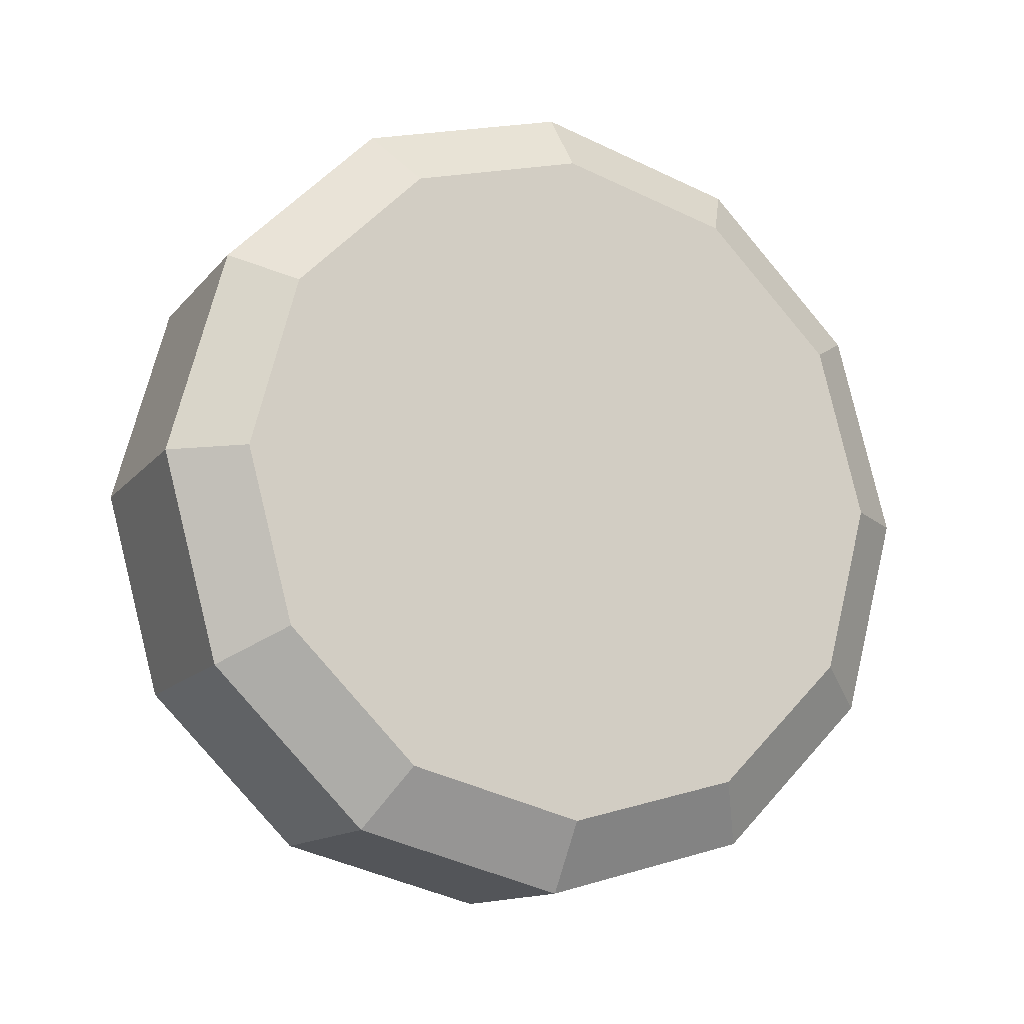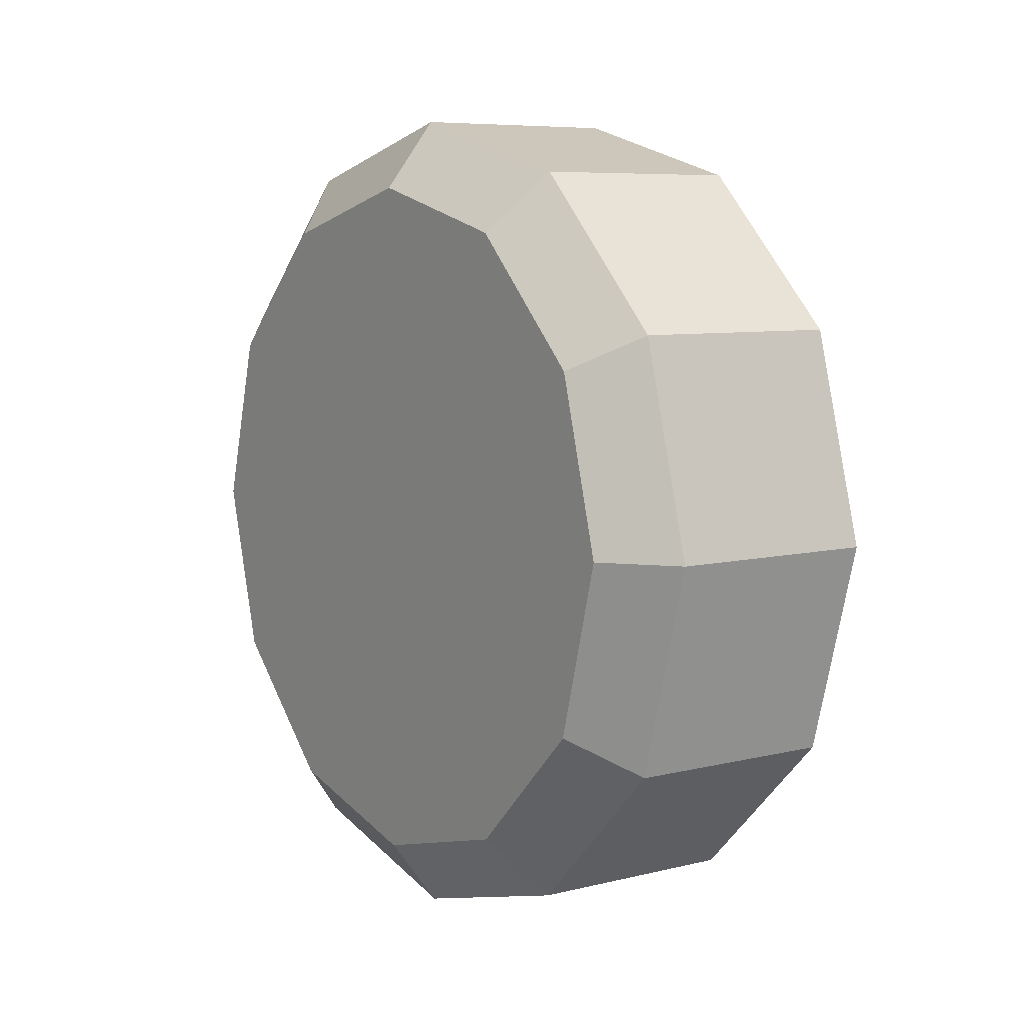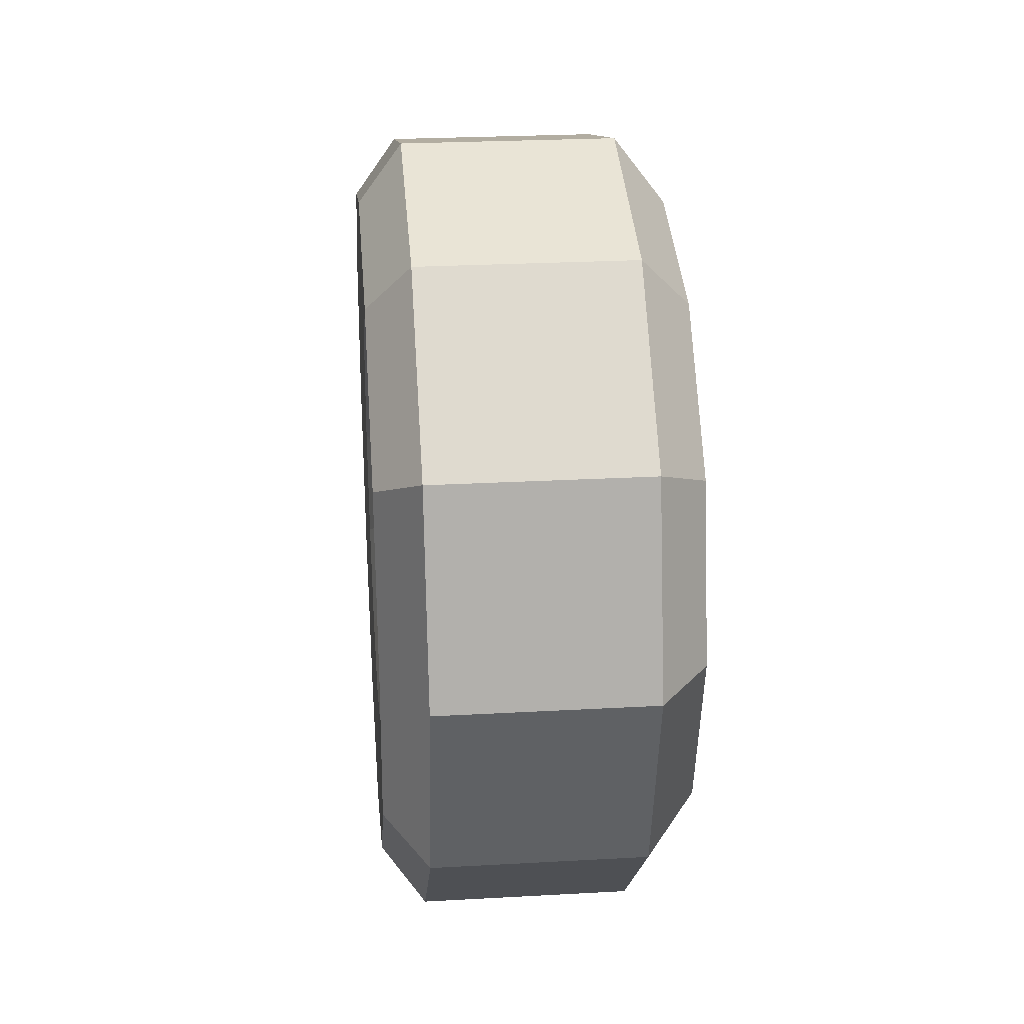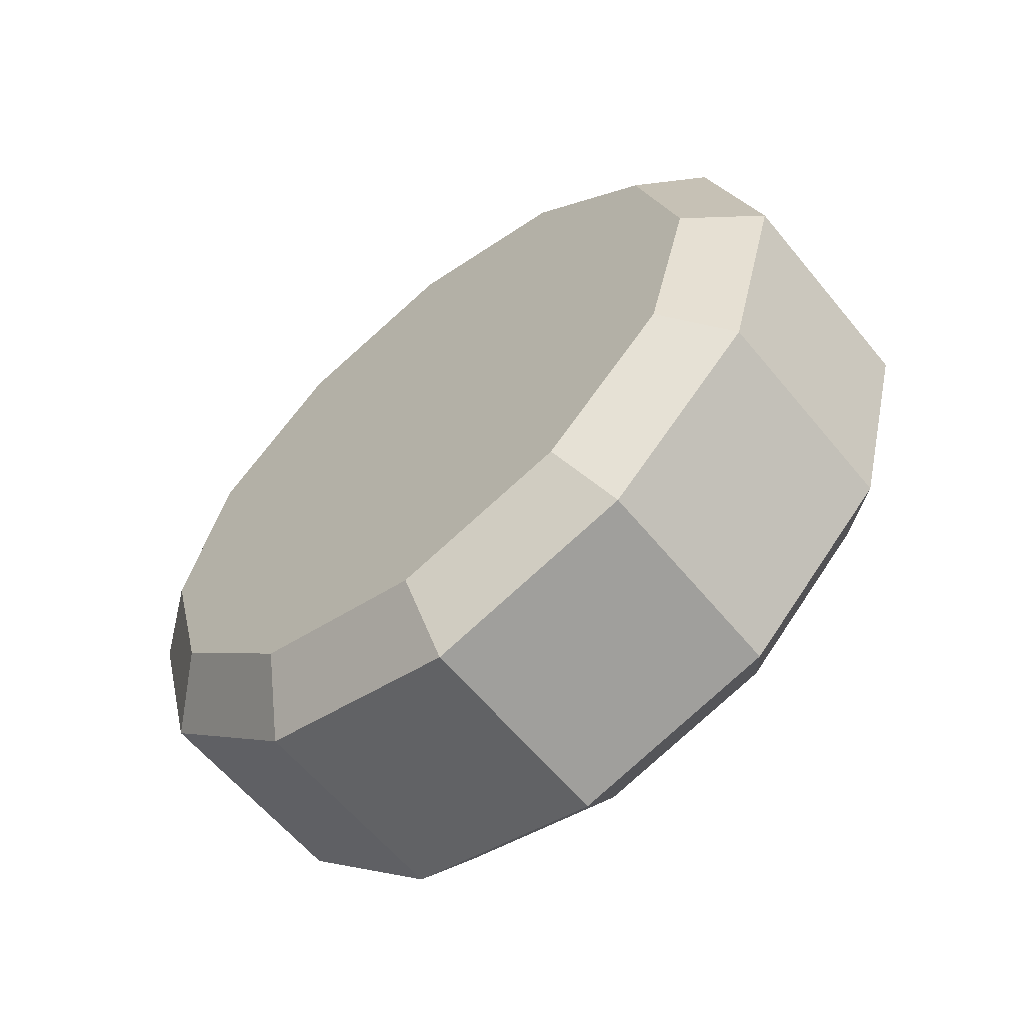
<metadata>
{"format":"obj","ext":"obj","renderer":"f3d","projection":"perspective","resolution":1024,"background":"white","views":[{"elev":-13.3,"azim":-114.3,"up":"+Y"},{"elev":7.2,"azim":-35.5,"up":"+Z"},{"elev":26.2,"azim":175.0,"up":"+Z"},{"elev":-61.0,"azim":-50.7,"up":"+Y"}]}
</metadata>
<code>
g SM_Veh_GolfCart_Wheel_fl
v 0.1147 0.0829 -0.1435
v 0.1098 0.0725 -0.1263
v 0.1098 0.1263 -0.0725
v 0.1147 0.1435 -0.0829
v 0.1147 0.1435 -0.0829
v 0.1098 0.1263 -0.0725
v 0.1098 0.1453 0.0003059
v 0.1147 0.1661 0.0003059
v 0.1147 0.1661 0.0003059
v 0.1098 0.1453 0.0003059
v 0.1098 0.1263 0.0725
v 0.1147 0.1435 0.0829
v 0.1147 0.1435 0.0829
v 0.1098 0.1263 0.0725
v 0.1098 0.0725 0.1263
v 0.1147 0.0829 0.1435
v 0.1147 0.0829 0.1435
v 0.1098 0.0725 0.1263
v 0.1098 -0.000306 0.1453
v 0.1147 -0.000306 0.1661
v 0.1147 -0.000306 0.1661
v 0.1098 -0.000306 0.1453
v 0.1098 -0.0725 0.1263
v 0.1147 -0.0829 0.1435
v 0.1147 -0.0829 0.1435
v 0.1098 -0.0725 0.1263
v 0.1098 -0.1263 0.0725
v 0.1147 -0.1435 0.0829
v 0.1147 -0.1435 0.0829
v 0.1098 -0.1263 0.0725
v 0.1098 -0.1453 0.0003059
v 0.1147 -0.1661 0.0003059
v 0.1147 -0.1661 0.0003059
v 0.1098 -0.1453 0.0003059
v 0.1098 -0.1263 -0.0725
v 0.1147 -0.1435 -0.0829
v 0.1147 -0.1435 -0.0829
v 0.1098 -0.1263 -0.0725
v 0.1098 -0.0725 -0.1263
v 0.1147 -0.0829 -0.1435
v 0.1147 -0.0829 -0.1435
v 0.1098 -0.0725 -0.1263
v 0.1098 -0.000306 -0.1453
v 0.1147 -0.000306 -0.1661
v 0.1147 -0.000306 -0.1661
v 0.1098 -0.000306 -0.1453
v 0.1098 0.0725 -0.1263
v 0.1147 0.0829 -0.1435
v -0.1172 0.1306 -0.2267
v -0.07801 0.1563 -0.2707
v -0.07801 0.2707 -0.1563
v -0.1172 0.2267 -0.1306
v -0.1172 0.2267 -0.1306
v -0.07801 0.2707 -0.1563
v -0.07801 0.3129 0.0003059
v -0.1172 0.2616 0.0003059
v -0.1172 0.2616 0.0003059
v -0.07801 0.3129 0.0003059
v -0.07801 0.2707 0.1563
v -0.1172 0.2267 0.1306
v -0.1172 0.2267 0.1306
v -0.07801 0.2707 0.1563
v -0.07801 0.1563 0.2707
v -0.1172 0.1306 0.2267
v -0.1172 0.1306 0.2267
v -0.07801 0.1563 0.2707
v -0.07801 -0.000306 0.3129
v -0.1172 -0.000306 0.2616
v -0.1172 -0.000306 0.2616
v -0.07801 -0.000306 0.3129
v -0.07801 -0.1563 0.2707
v -0.1172 -0.1306 0.2267
v -0.1172 -0.1306 0.2267
v -0.07801 -0.1563 0.2707
v -0.07801 -0.2707 0.1563
v -0.1172 -0.2267 0.1306
v -0.1172 -0.2267 0.1306
v -0.07801 -0.2707 0.1563
v -0.07801 -0.3129 0.0003059
v -0.1172 -0.2616 0.0003059
v -0.1172 -0.2616 0.0003059
v -0.07801 -0.3129 0.0003059
v -0.07801 -0.2707 -0.1563
v -0.1172 -0.2267 -0.1306
v -0.1172 -0.2267 -0.1306
v -0.07801 -0.2707 -0.1563
v -0.07801 -0.1563 -0.2707
v -0.1172 -0.1306 -0.2267
v -0.1172 -0.1306 -0.2267
v -0.07801 -0.1563 -0.2707
v -0.07801 -0.000306 -0.3129
v -0.1172 -0.000306 -0.2616
v -0.1172 -0.000306 -0.2616
v -0.07801 -0.000306 -0.3129
v -0.07801 0.1563 -0.2707
v -0.1172 0.1306 -0.2267
v 0.08413 0.3129 0.0003059
v 0.1172 0.2677 0.0003059
v 0.1172 0.2316 0.1337
v 0.08413 0.2707 0.1563
v 0.08413 0.2707 -0.1563
v 0.1172 0.2316 -0.1337
v 0.1172 0.2677 0.0003059
v 0.08413 0.3129 0.0003059
v 0.08413 0.1563 -0.2707
v 0.1172 0.1337 -0.2316
v 0.1172 0.2316 -0.1337
v 0.08413 0.2707 -0.1563
v 0.08413 -0.000306 -0.3129
v 0.1172 -0.000306 -0.2677
v 0.1172 0.1337 -0.2316
v 0.08413 0.1563 -0.2707
v 0.08413 -0.1563 -0.2707
v 0.1172 -0.1337 -0.2316
v 0.1172 -0.000306 -0.2677
v 0.08413 -0.000306 -0.3129
v 0.08413 -0.2707 -0.1563
v 0.1172 -0.2316 -0.1337
v 0.1172 -0.1337 -0.2316
v 0.08413 -0.1563 -0.2707
v 0.08413 -0.3129 0.0003059
v 0.1172 -0.2677 0.0003059
v 0.1172 -0.2316 -0.1337
v 0.08413 -0.2707 -0.1563
v 0.08413 -0.2707 0.1563
v 0.1172 -0.2316 0.1337
v 0.1172 -0.2677 0.0003059
v 0.08413 -0.3129 0.0003059
v 0.08413 -0.1563 0.2707
v 0.1172 -0.1337 0.2316
v 0.1172 -0.2316 0.1337
v 0.08413 -0.2707 0.1563
v 0.08413 -0.000306 0.3129
v 0.1172 -0.000306 0.2677
v 0.1172 -0.1337 0.2316
v 0.08413 -0.1563 0.2707
v 0.08413 0.1563 0.2707
v 0.1172 0.1337 0.2316
v 0.1172 -0.000306 0.2677
v 0.08413 -0.000306 0.3129
v 0.08413 0.2707 0.1563
v 0.1172 0.2316 0.1337
v 0.1172 0.1337 0.2316
v 0.08413 0.1563 0.2707
v -0.07801 0.3129 0.0003059
v 0.08413 0.3129 0.0003059
v 0.08413 0.2707 0.1563
v -0.07801 0.2707 0.1563
v -0.07801 0.2707 -0.1563
v 0.08413 0.2707 -0.1563
v 0.08413 0.3129 0.0003059
v -0.07801 0.3129 0.0003059
v -0.07801 0.1563 -0.2707
v 0.08413 0.1563 -0.2707
v 0.08413 0.2707 -0.1563
v -0.07801 0.2707 -0.1563
v -0.07801 -0.000306 -0.3129
v 0.08413 -0.000306 -0.3129
v 0.08413 0.1563 -0.2707
v -0.07801 0.1563 -0.2707
v -0.07801 -0.1563 -0.2707
v 0.08413 -0.1563 -0.2707
v 0.08413 -0.000306 -0.3129
v -0.07801 -0.000306 -0.3129
v -0.07801 -0.2707 -0.1563
v 0.08413 -0.2707 -0.1563
v 0.08413 -0.1563 -0.2707
v -0.07801 -0.1563 -0.2707
v -0.07801 -0.3129 0.0003059
v 0.08413 -0.3129 0.0003059
v 0.08413 -0.2707 -0.1563
v -0.07801 -0.2707 -0.1563
v -0.07801 -0.2707 0.1563
v 0.08413 -0.2707 0.1563
v 0.08413 -0.3129 0.0003059
v -0.07801 -0.3129 0.0003059
v -0.07801 -0.1563 0.2707
v 0.08413 -0.1563 0.2707
v 0.08413 -0.2707 0.1563
v -0.07801 -0.2707 0.1563
v -0.07801 -0.000306 0.3129
v 0.08413 -0.000306 0.3129
v 0.08413 -0.1563 0.2707
v -0.07801 -0.1563 0.2707
v -0.07801 0.1563 0.2707
v 0.08413 0.1563 0.2707
v 0.08413 -0.000306 0.3129
v -0.07801 -0.000306 0.3129
v -0.07801 0.2707 0.1563
v 0.08413 0.2707 0.1563
v 0.08413 0.1563 0.2707
v -0.07801 0.1563 0.2707
v 0.1172 0.1337 -0.2316
v 0.1147 0.0829 -0.1435
v 0.1147 0.1435 -0.0829
v 0.1172 0.2316 -0.1337
v 0.1147 0.1435 -0.0829
v 0.1147 0.1661 0.0003059
v 0.1172 0.2677 0.0003059
v 0.1147 0.1661 0.0003059
v 0.1147 0.1435 0.0829
v 0.1172 0.2316 0.1337
v 0.1172 0.2316 0.1337
v 0.1147 0.1435 0.0829
v 0.1147 0.0829 0.1435
v 0.1172 0.1337 0.2316
v 0.1147 -0.000306 0.1661
v 0.1172 -0.000306 0.2677
v 0.1147 -0.0829 0.1435
v 0.1172 -0.1337 0.2316
v 0.1147 -0.1435 0.0829
v 0.1172 -0.2316 0.1337
v 0.1147 -0.1661 0.0003059
v 0.1172 -0.2677 0.0003059
v 0.1172 -0.2677 0.0003059
v 0.1147 -0.1661 0.0003059
v 0.1147 -0.1435 -0.0829
v 0.1172 -0.2316 -0.1337
v 0.1147 -0.0829 -0.1435
v 0.1172 -0.1337 -0.2316
v 0.1147 -0.000306 -0.1661
v 0.1172 -0.000306 -0.2677
v 0.1147 0.0829 -0.1435
v 0.1172 0.1337 -0.2316
v 0.1098 0.0725 -0.1263
v 0.02172 0.05659 -0.0982
v 0.02172 0.0982 -0.05659
v 0.1098 0.1263 -0.0725
v 0.1098 0.1263 -0.0725
v 0.02172 0.0982 -0.05659
v 0.02172 0.1135 0.0003059
v 0.1098 0.1453 0.0003059
v 0.1098 0.1453 0.0003059
v 0.02172 0.1135 0.0003059
v 0.02172 0.0982 0.05659
v 0.1098 0.1263 0.0725
v 0.1098 0.1263 0.0725
v 0.02172 0.0982 0.05659
v 0.02172 0.05659 0.0982
v 0.1098 0.0725 0.1263
v 0.1098 0.0725 0.1263
v 0.02172 0.05659 0.0982
v 0.02172 -0.000306 0.1135
v 0.1098 -0.000306 0.1453
v 0.1098 -0.000306 0.1453
v 0.02172 -0.000306 0.1135
v 0.02172 -0.05659 0.0982
v 0.1098 -0.0725 0.1263
v 0.1098 -0.0725 0.1263
v 0.02172 -0.05659 0.0982
v 0.02172 -0.0982 0.05659
v 0.1098 -0.1263 0.0725
v 0.1098 -0.1263 0.0725
v 0.02172 -0.0982 0.05659
v 0.02172 -0.1135 0.0003059
v 0.1098 -0.1453 0.0003059
v 0.1098 -0.1453 0.0003059
v 0.02172 -0.1135 0.0003059
v 0.02172 -0.0982 -0.05659
v 0.1098 -0.1263 -0.0725
v 0.1098 -0.1263 -0.0725
v 0.02172 -0.0982 -0.05659
v 0.02172 -0.05659 -0.0982
v 0.1098 -0.0725 -0.1263
v 0.1098 -0.0725 -0.1263
v 0.02172 -0.05659 -0.0982
v 0.02172 -0.000306 -0.1135
v 0.1098 -0.000306 -0.1453
v 0.1098 -0.000306 -0.1453
v 0.02172 -0.000306 -0.1135
v 0.02172 0.05659 -0.0982
v 0.1098 0.0725 -0.1263
v 0.02172 0.01805 -0.06638
v 0.0621 0.01254 -0.04619
v 0.0621 0.04619 -0.01254
v 0.02172 0.06638 -0.01805
v 0.02172 0.06638 -0.01805
v 0.0621 0.04619 -0.01254
v 0.0621 0.03396 0.03396
v 0.02172 0.04864 0.04864
v 0.02172 0.04864 0.04864
v 0.0621 0.03396 0.03396
v 0.0621 -0.01254 0.04619
v 0.02172 -0.01805 0.06638
v 0.02172 -0.01805 0.06638
v 0.0621 -0.01254 0.04619
v 0.0621 -0.04619 0.01254
v 0.02172 -0.06638 0.01805
v 0.02172 -0.06638 0.01805
v 0.0621 -0.04619 0.01254
v 0.0621 -0.03396 -0.03396
v 0.02172 -0.04864 -0.04864
v 0.02172 -0.04864 -0.04864
v 0.0621 -0.03396 -0.03396
v 0.0621 0.01254 -0.04619
v 0.02172 0.01805 -0.06638
v -0.1172 -0.000306 -0.1637
v -0.1172 0.0003059 0.0003059
v -0.1172 -0.08168 -0.1416
v -0.1172 0.08168 -0.1416
v -0.1172 -0.1416 -0.08168
v -0.1172 0.1416 -0.08168
v -0.1172 -0.1637 0.0003059
v -0.1172 0.1637 0.0003059
v -0.1172 -0.1416 0.08168
v -0.1172 0.1416 0.08168
v -0.1172 -0.08168 0.1416
v -0.1172 0.08168 0.1416
v -0.1172 -0.000306 0.1637
v 0.0621 -0.04619 0.01254
v 0.0621 -0.000306 0.0003059
v 0.0621 -0.03396 -0.03396
v 0.0621 -0.01254 0.04619
v 0.0621 0.01254 -0.04619
v 0.0621 0.03396 0.03396
v 0.0621 0.04619 -0.01254
v 0.02172 -0.05659 -0.0982
v 0.02172 0.01805 -0.06638
v 0.02172 -0.000306 -0.1135
v 0.02172 0.05659 -0.0982
v 0.02172 -0.04864 -0.04864
v 0.02172 -0.0982 -0.05659
v 0.02172 -0.1135 0.0003059
v 0.02172 0.06638 -0.01805
v 0.02172 0.0982 -0.05659
v 0.02172 0.1135 0.0003059
v 0.02172 -0.06638 0.01805
v 0.02172 -0.0982 0.05659
v 0.02172 -0.05659 0.0982
v 0.02172 0.04864 0.04864
v 0.02172 0.0982 0.05659
v 0.02172 0.05659 0.0982
v 0.02172 -0.01805 0.06638
v 0.02172 -0.000306 0.1135
v -0.1172 -0.000306 -0.2616
v -0.1172 -0.000306 -0.1637
v -0.1172 -0.08168 -0.1416
v -0.1172 -0.1306 -0.2267
v -0.1172 0.1306 -0.2267
v -0.1172 -0.1416 -0.08168
v -0.1172 0.08168 -0.1416
v -0.1172 -0.2267 -0.1306
v -0.1172 0.2267 -0.1306
v -0.1172 -0.1637 0.0003059
v -0.1172 0.1416 -0.08168
v -0.1172 -0.2616 0.0003059
v -0.1172 0.2616 0.0003059
v -0.1172 -0.1416 0.08168
v -0.1172 0.1637 0.0003059
v -0.1172 -0.2267 0.1306
v -0.1172 0.2267 0.1306
v -0.1172 -0.08168 0.1416
v -0.1172 0.1416 0.08168
v -0.1172 -0.1306 0.2267
v -0.1172 0.1306 0.2267
v -0.1172 -0.000306 0.1637
v -0.1172 0.08168 0.1416
v -0.1172 -0.000306 0.2616
g SM_Veh_GolfCart_Wheel_fl_0
f 3 2 1
f 4 3 1
f 7 6 5
f 8 7 5
f 11 10 9
f 12 11 9
f 15 14 13
f 16 15 13
f 19 18 17
f 20 19 17
f 23 22 21
f 24 23 21
f 27 26 25
f 28 27 25
f 31 30 29
f 32 31 29
f 35 34 33
f 36 35 33
f 39 38 37
f 40 39 37
f 43 42 41
f 44 43 41
f 47 46 45
f 48 47 45
f 51 50 49
f 52 51 49
f 55 54 53
f 56 55 53
f 59 58 57
f 60 59 57
f 63 62 61
f 64 63 61
f 67 66 65
f 68 67 65
f 71 70 69
f 72 71 69
f 75 74 73
f 76 75 73
f 79 78 77
f 80 79 77
f 83 82 81
f 84 83 81
f 87 86 85
f 88 87 85
f 91 90 89
f 92 91 89
f 95 94 93
f 96 95 93
f 99 98 97
f 100 99 97
f 103 102 101
f 104 103 101
f 107 106 105
f 108 107 105
f 111 110 109
f 112 111 109
f 115 114 113
f 116 115 113
f 119 118 117
f 120 119 117
f 123 122 121
f 124 123 121
f 127 126 125
f 128 127 125
f 131 130 129
f 132 131 129
f 135 134 133
f 136 135 133
f 139 138 137
f 140 139 137
f 143 142 141
f 144 143 141
f 147 146 145
f 148 147 145
f 151 150 149
f 152 151 149
f 155 154 153
f 156 155 153
f 159 158 157
f 160 159 157
f 163 162 161
f 164 163 161
f 167 166 165
f 168 167 165
f 171 170 169
f 172 171 169
f 175 174 173
f 176 175 173
f 179 178 177
f 180 179 177
f 183 182 181
f 184 183 181
f 187 186 185
f 188 187 185
f 191 190 189
f 192 191 189
f 195 194 193
f 196 195 193
f 198 197 196
f 199 198 196
f 201 200 199
f 202 201 199
f 205 204 203
f 206 205 203
f 207 205 206
f 208 207 206
f 209 207 208
f 210 209 208
f 211 209 210
f 212 211 210
f 213 211 212
f 214 213 212
f 217 216 215
f 218 217 215
f 219 217 218
f 220 219 218
f 221 219 220
f 222 221 220
f 223 221 222
f 224 223 222
f 227 226 225
f 228 227 225
f 231 230 229
f 232 231 229
f 235 234 233
f 236 235 233
f 239 238 237
f 240 239 237
f 243 242 241
f 244 243 241
f 247 246 245
f 248 247 245
f 251 250 249
f 252 251 249
f 255 254 253
f 256 255 253
f 259 258 257
f 260 259 257
f 263 262 261
f 264 263 261
f 267 266 265
f 268 267 265
f 271 270 269
f 272 271 269
f 275 274 273
f 276 275 273
f 279 278 277
f 280 279 277
f 283 282 281
f 284 283 281
f 287 286 285
f 288 287 285
f 291 290 289
f 292 291 289
f 295 294 293
f 296 295 293
f 299 298 297
f 297 298 300
f 301 298 299
f 300 298 302
f 303 298 301
f 302 298 304
f 305 298 303
f 304 298 306
f 307 298 305
f 306 298 308
f 309 298 307
f 308 298 309
f 312 311 310
f 310 311 313
f 314 311 312
f 313 311 315
f 316 311 314
f 315 311 316
f 319 318 317
f 320 318 319
f 318 321 317
f 317 321 322
f 322 321 323
f 324 318 320
f 325 324 320
f 326 324 325
f 321 327 323
f 323 327 328
f 328 327 329
f 330 324 326
f 331 330 326
f 332 330 331
f 327 333 329
f 333 330 332
f 329 333 334
f 334 333 332
f 337 336 335
f 338 337 335
f 335 336 339
f 340 337 338
f 336 341 339
f 342 340 338
f 339 341 343
f 344 340 342
f 341 345 343
f 346 344 342
f 343 345 347
f 348 344 346
f 345 349 347
f 350 348 346
f 347 349 351
f 352 348 350
f 349 353 351
f 354 352 350
f 351 353 355
f 356 352 354
f 353 357 355
f 358 356 354
f 355 357 358
f 357 356 358

</code>
